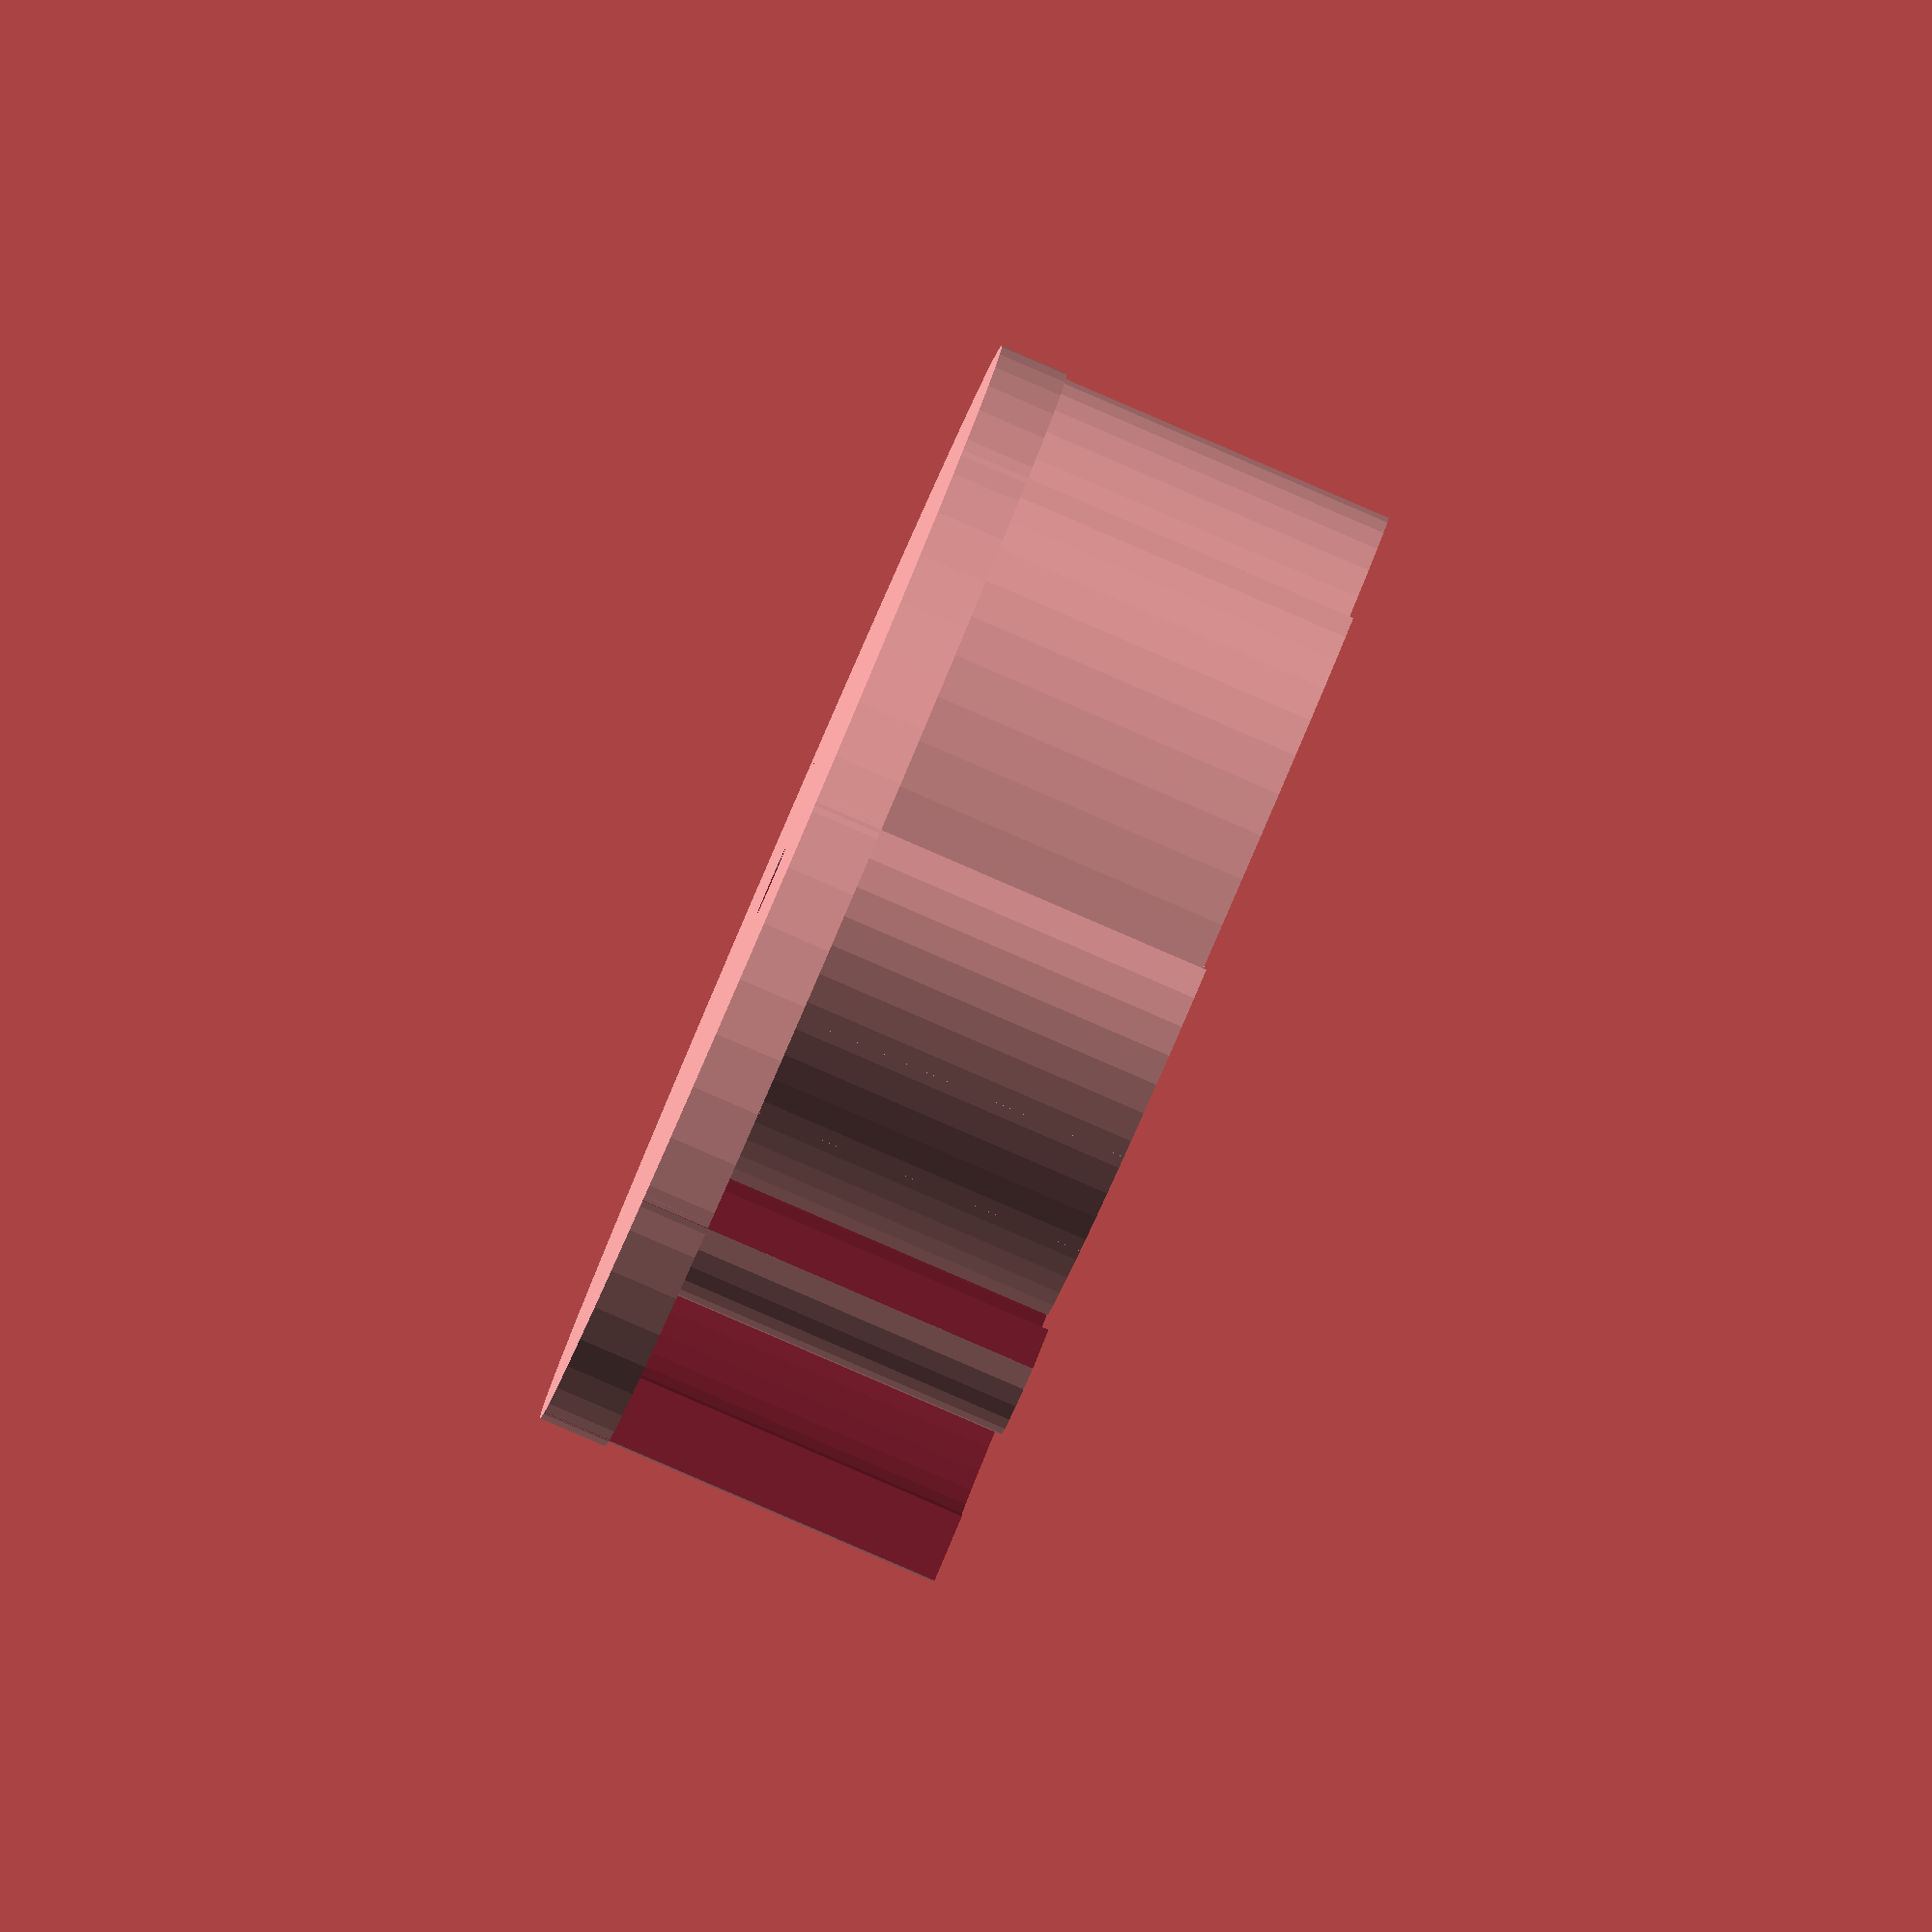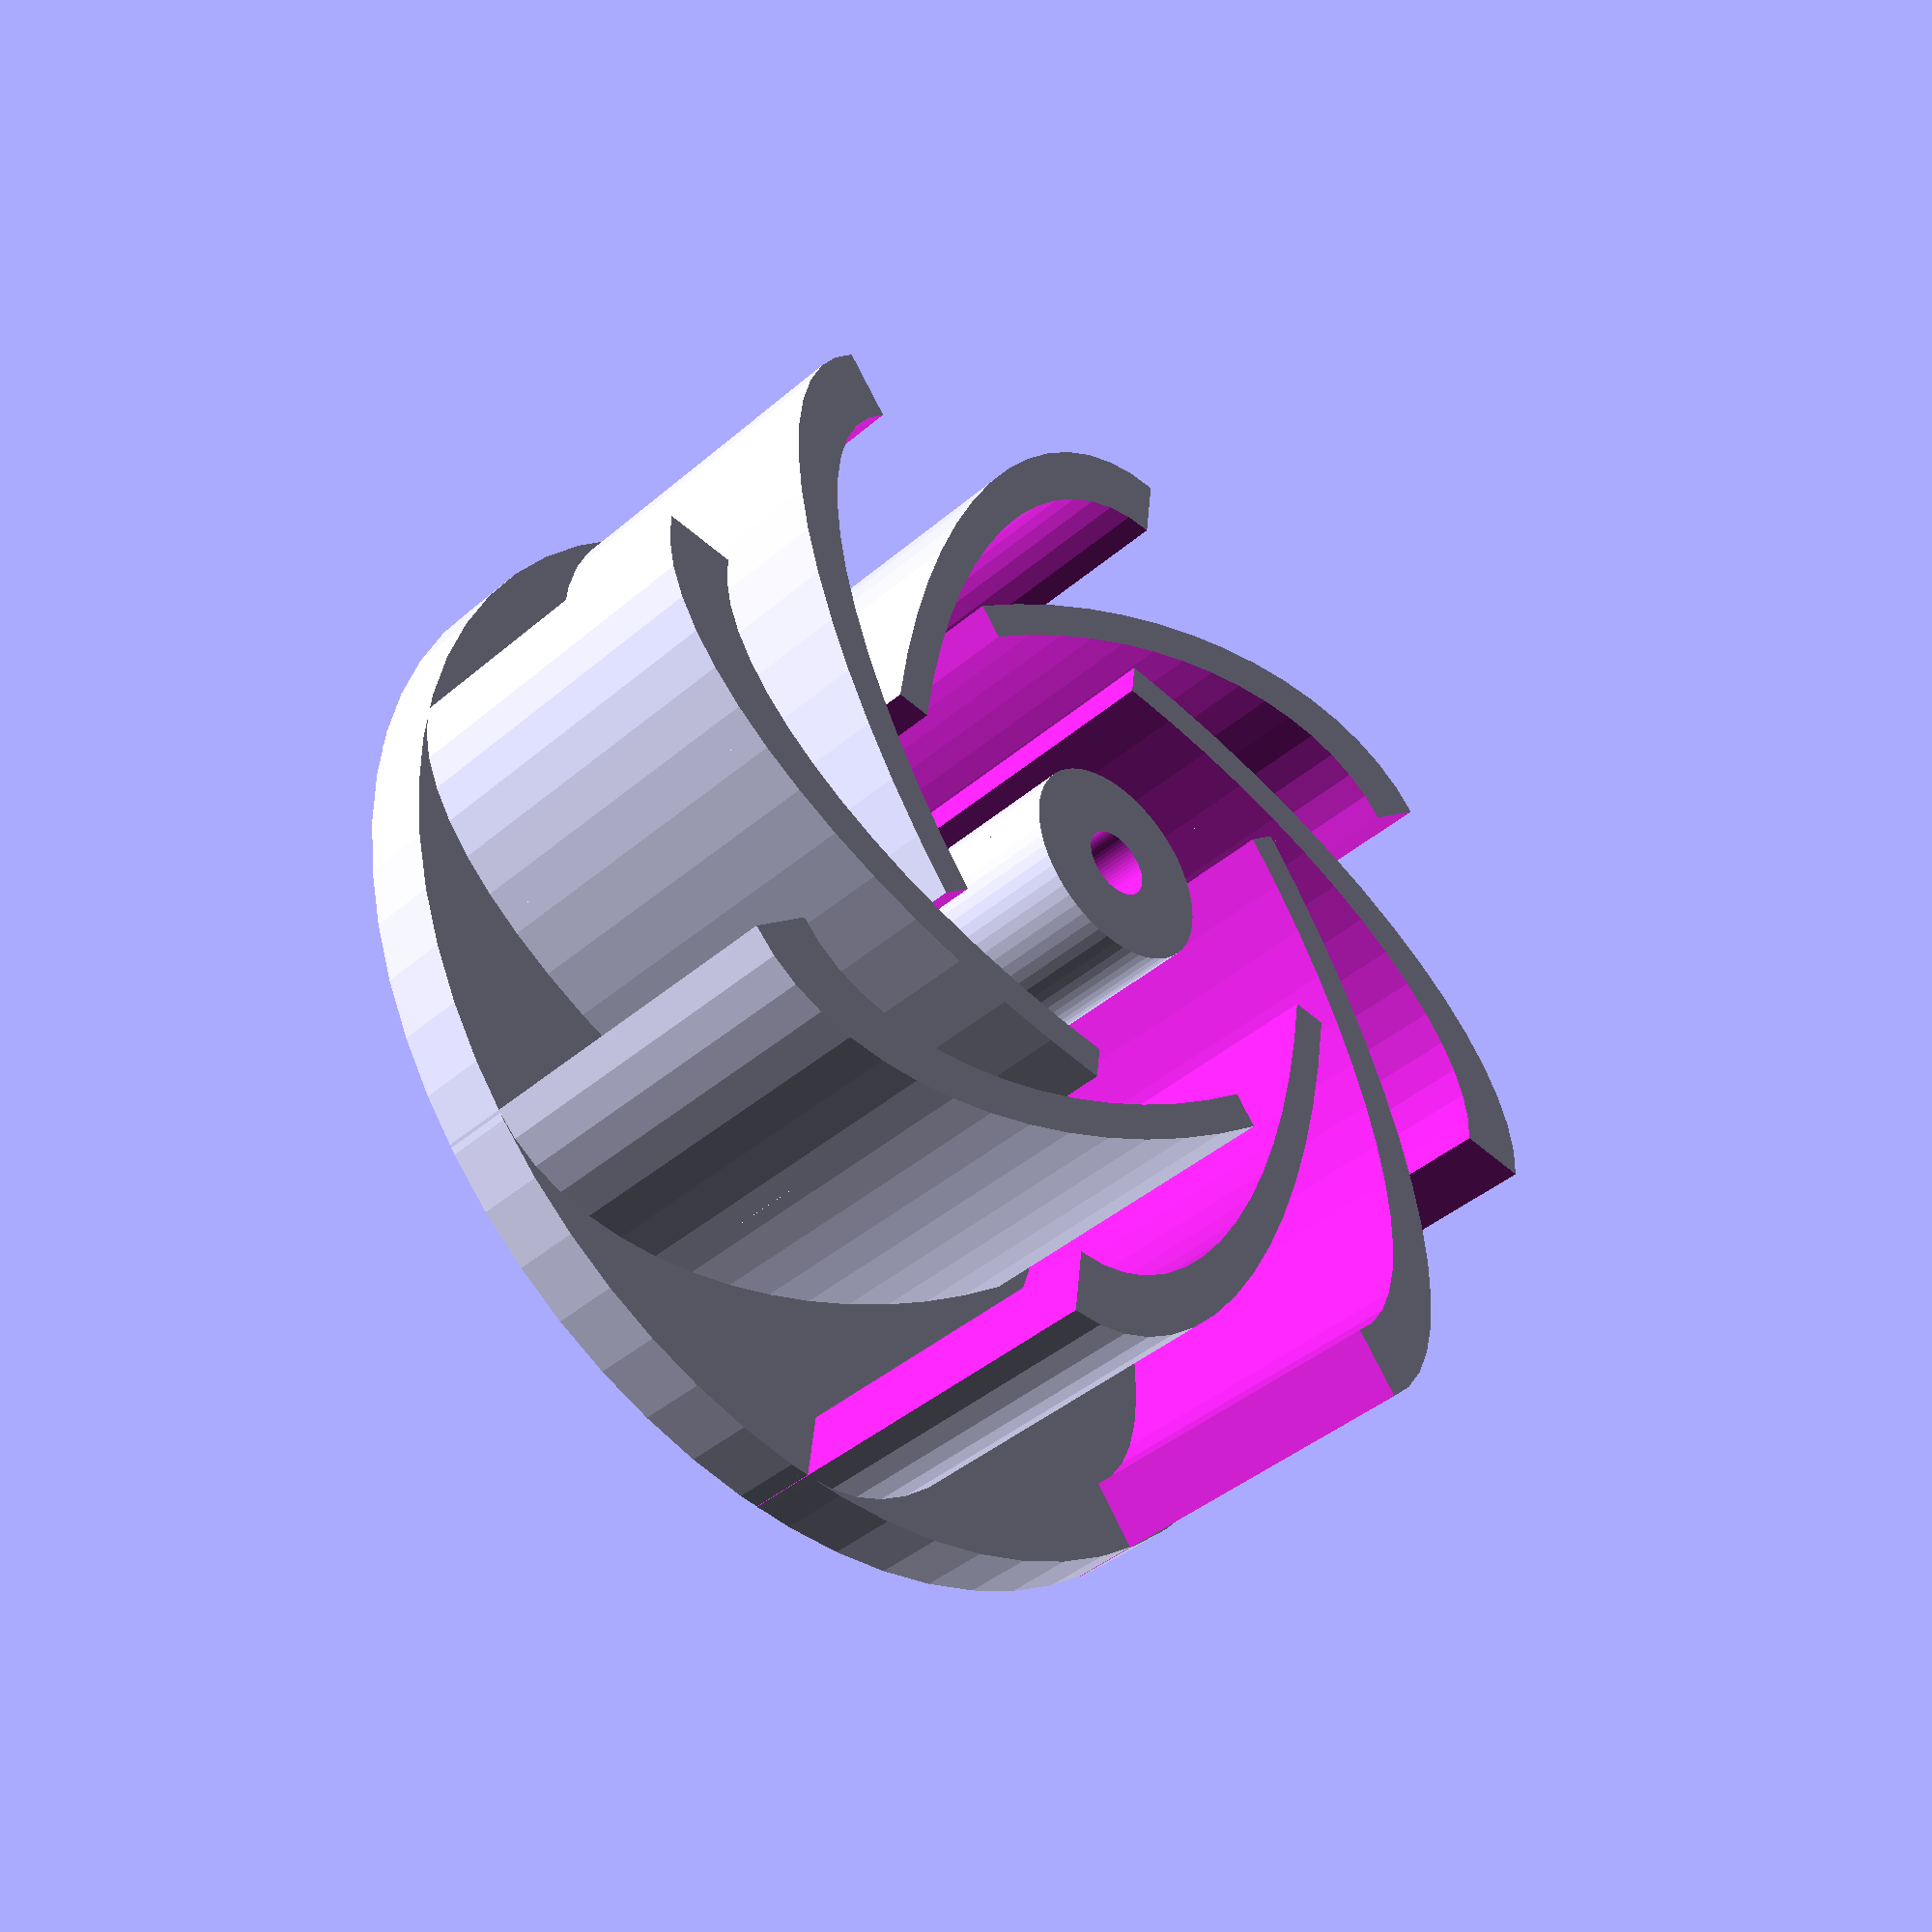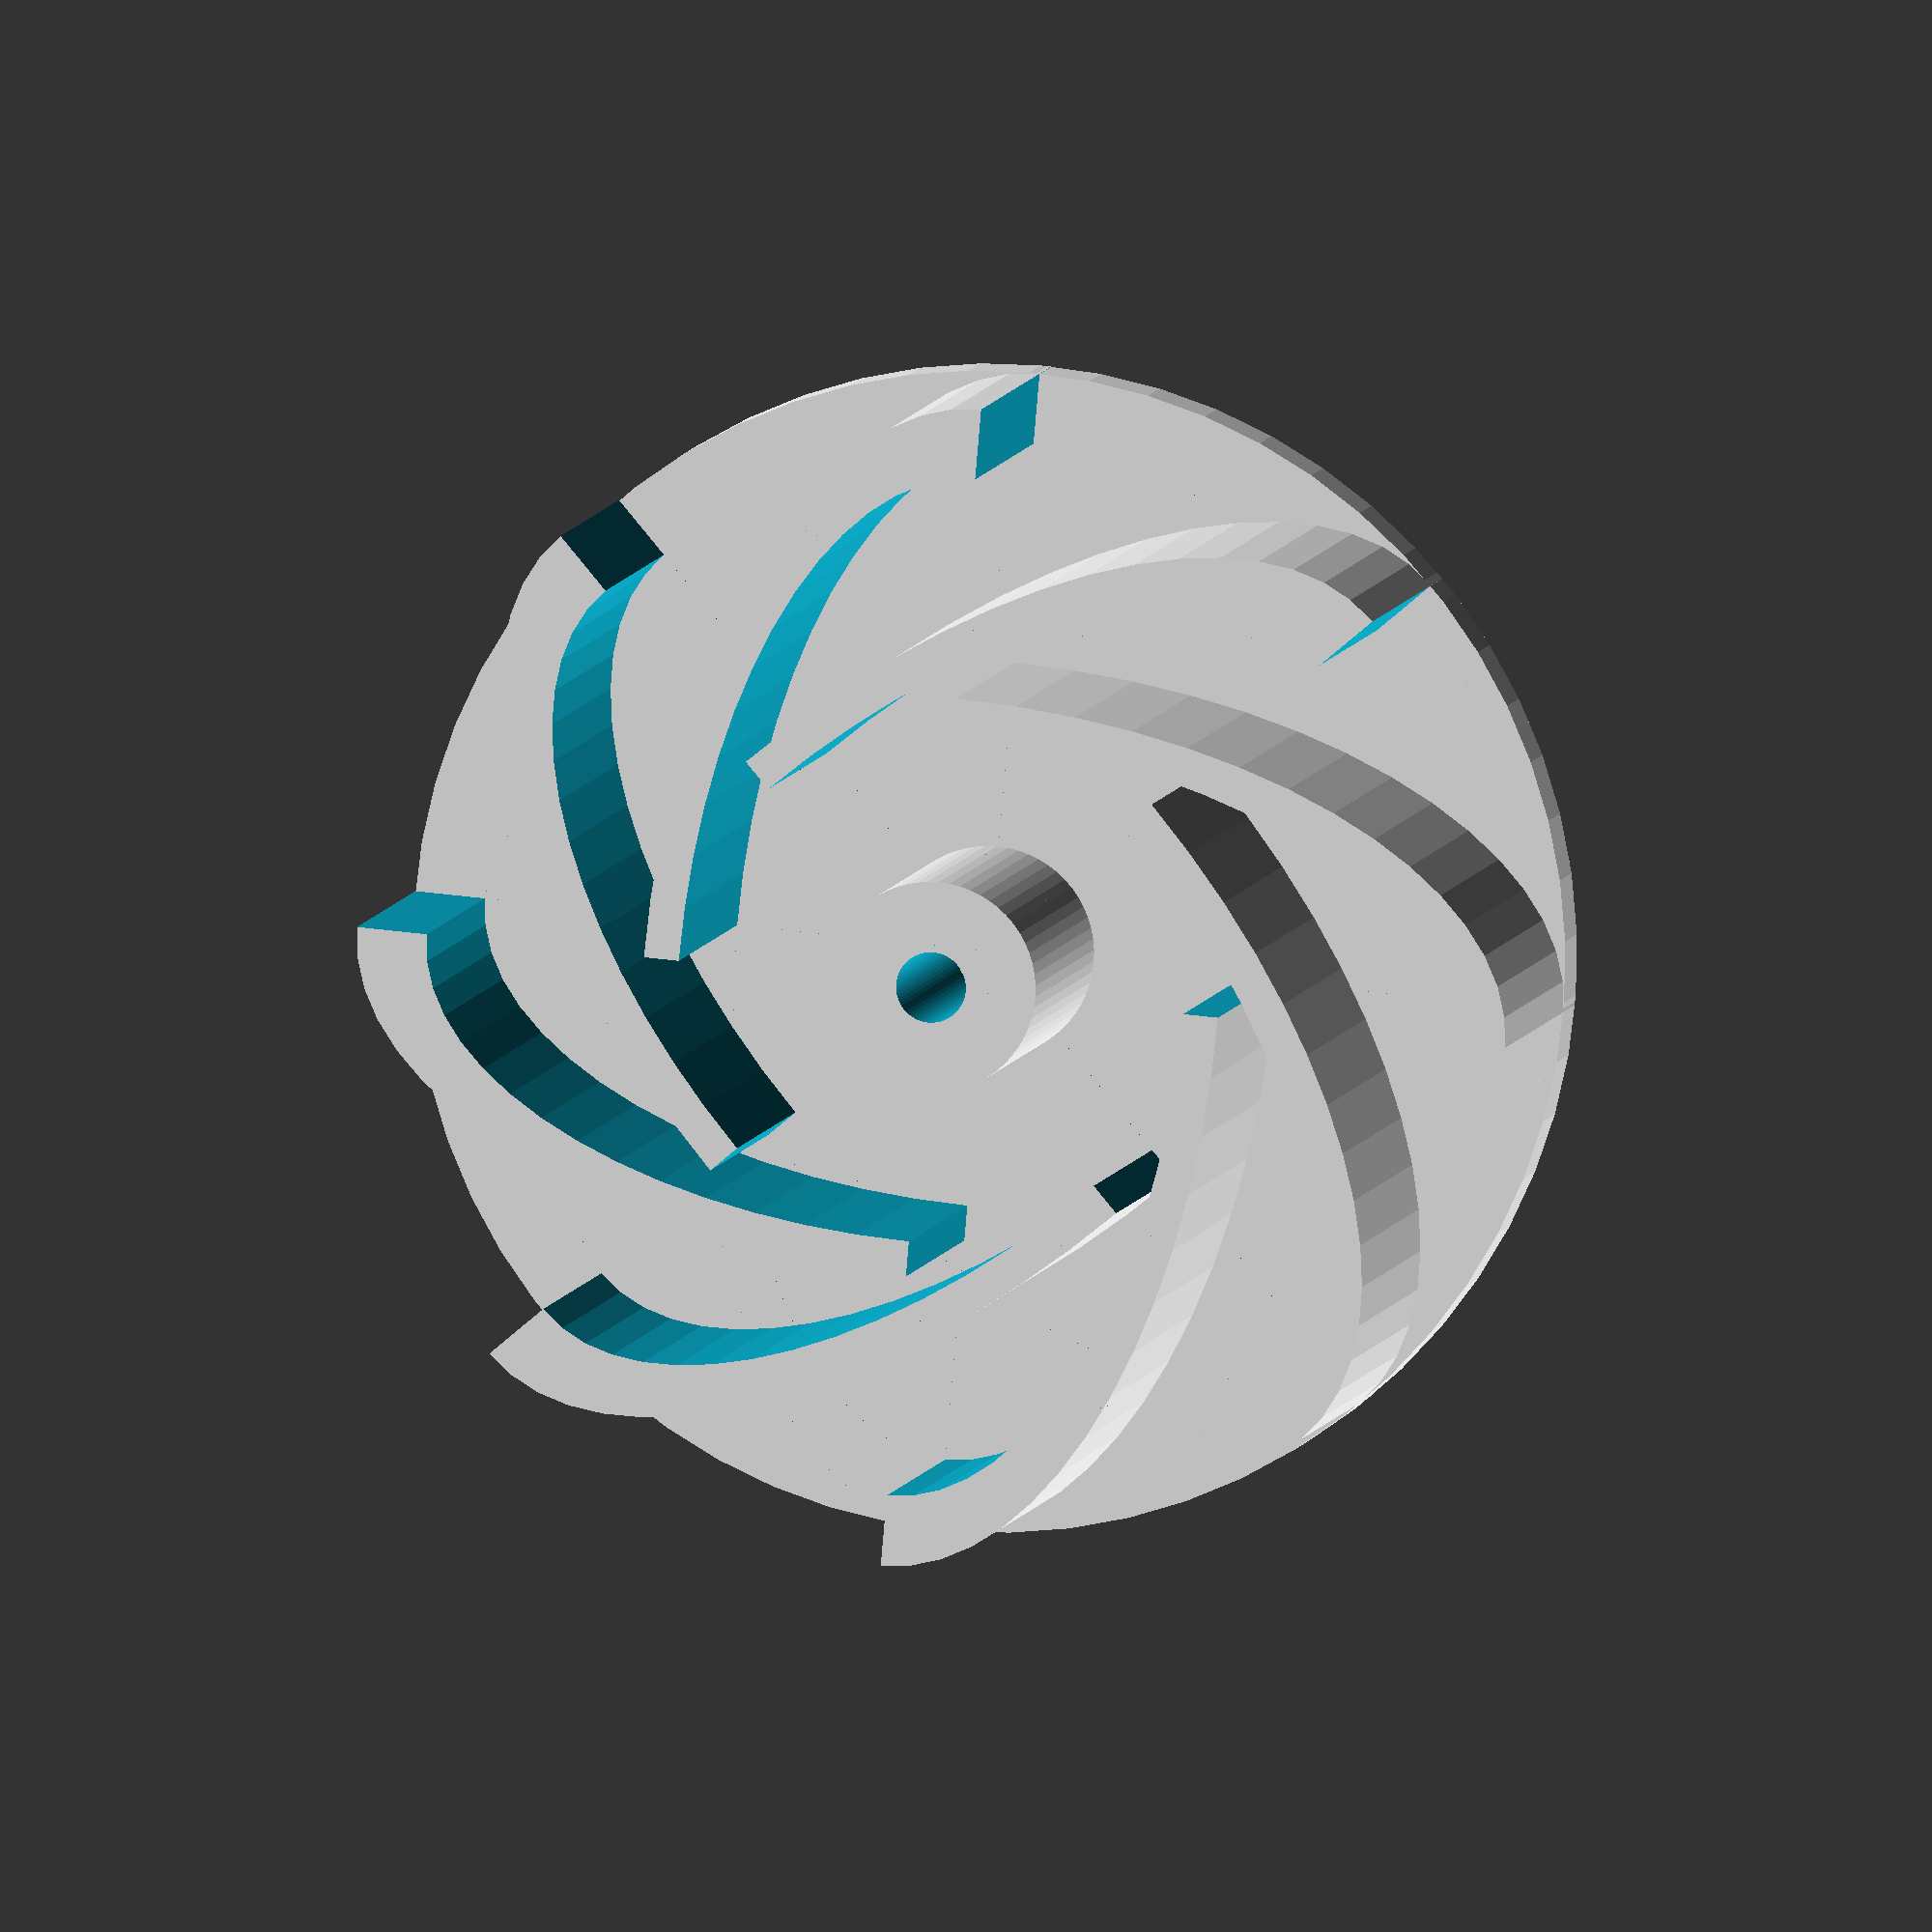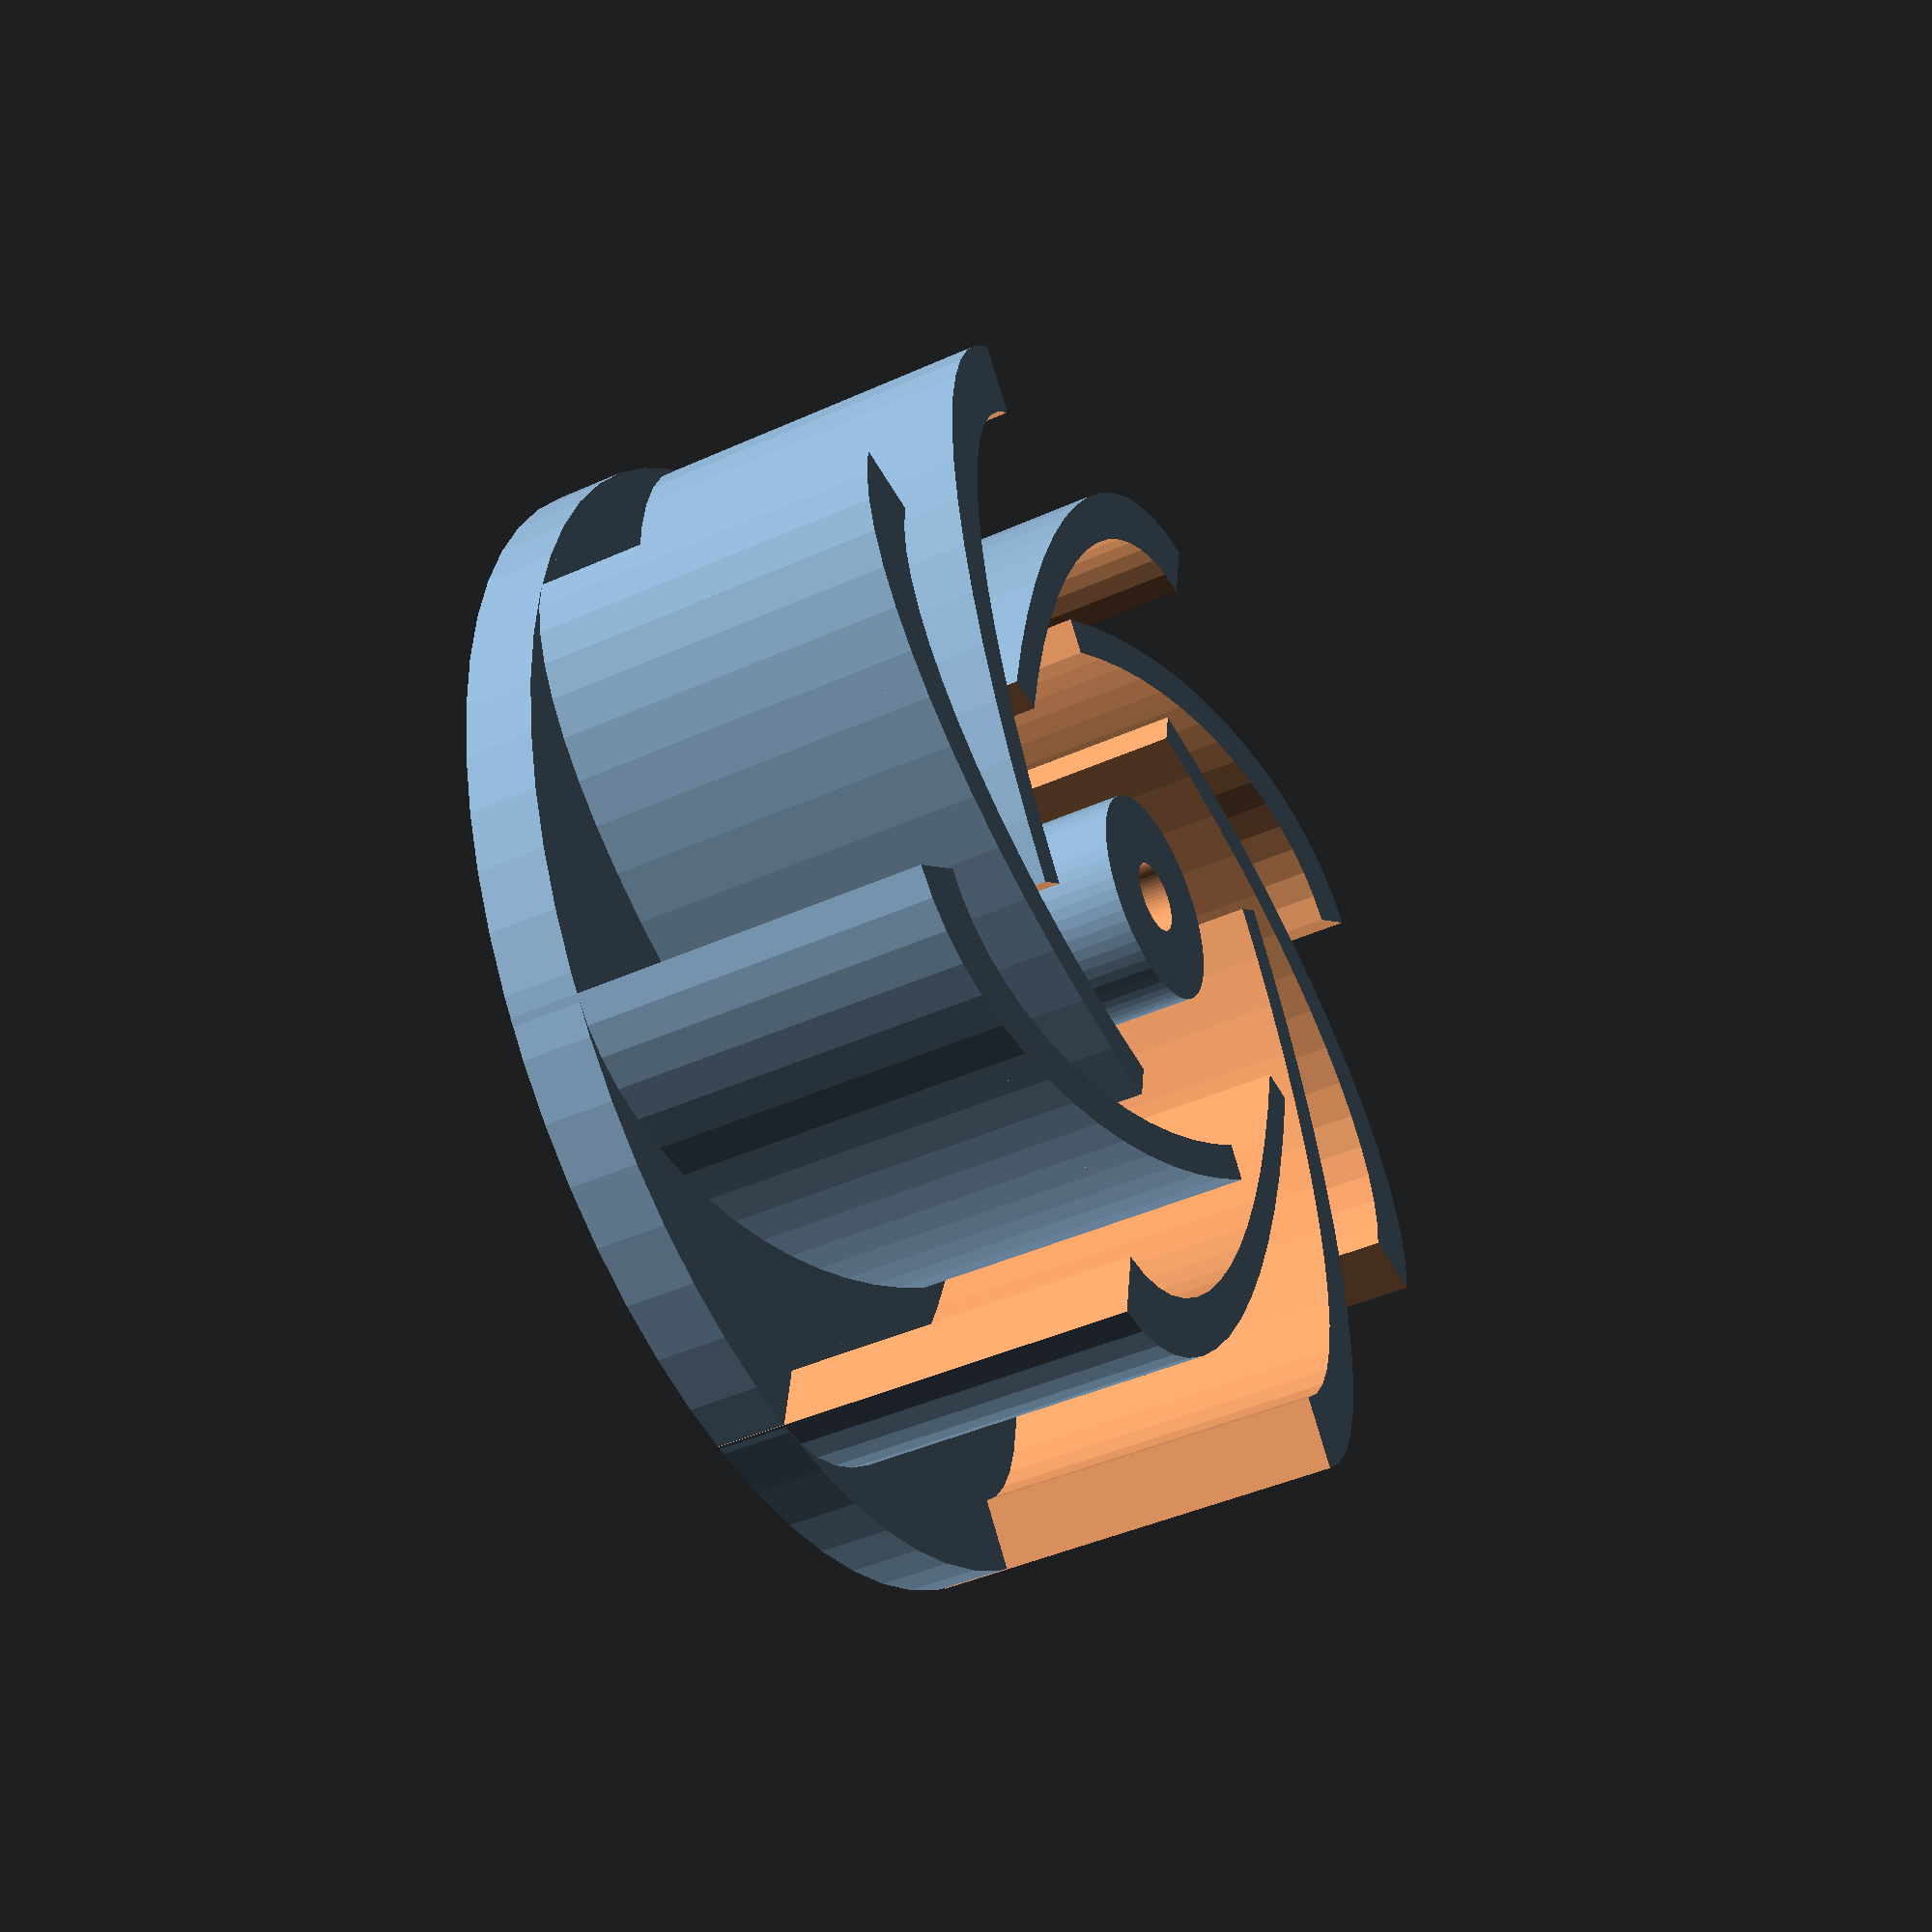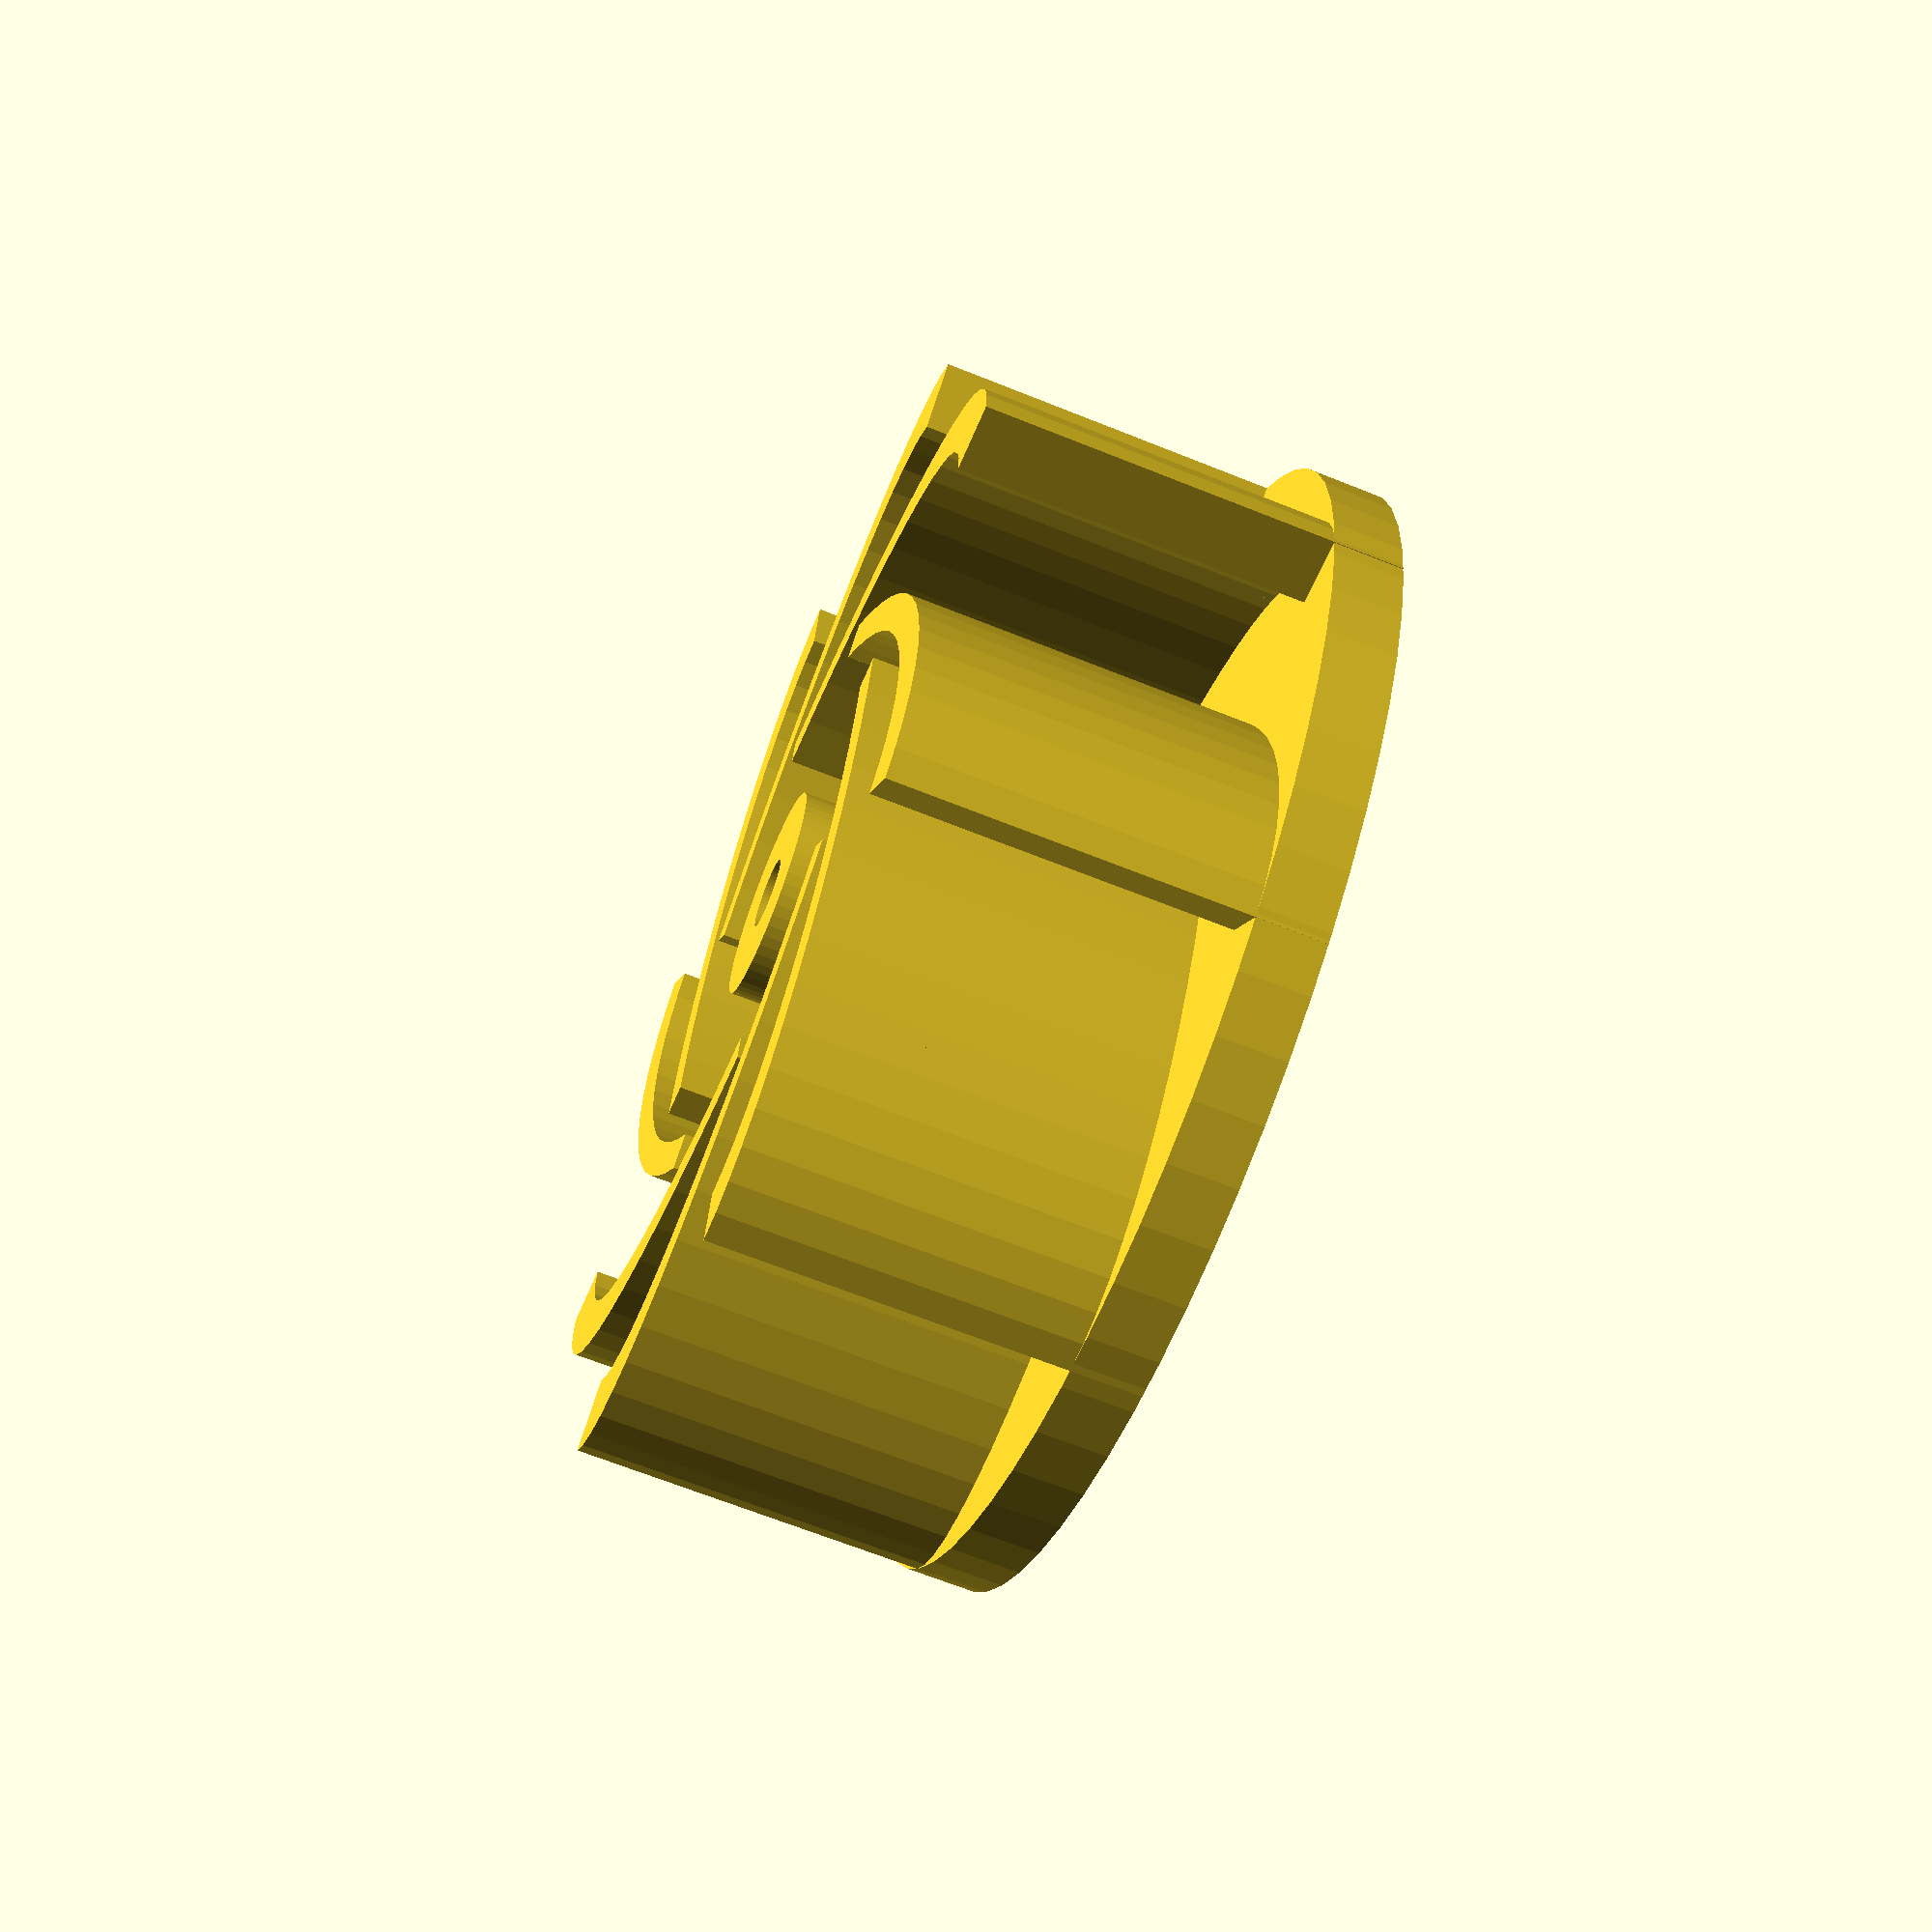
<openscad>
// Radial Ventilator
$fn = 60;

/* [ Maße ] */
Durchmesser = 33;
Hohe = 12;
Wandstarke = 2;
Motorachse = 2;
Flugelwand = 1;

/* [ Komponenten] */
show_ventilator = true;

// Steuerung für Druck --------------------------

if (show_ventilator) ventilator();
    

// Module ---------------------------------------
module ventilator() {
    Lochscheibe();
    for (i=[0,1,2,3,4,5,6,7])
    rotate([0,0,i*360/8])Flugel();
}

module Lochscheibe() {
    difference() {
        translate([0,0,Wandstarke/2])
        cylinder(d=Durchmesser, h=Wandstarke, center=true);
        cylinder(d=Motorachse, h=Wandstarke+2, center=true); 
    }
        translate([0,0,Hohe/2])
        difference() {
            cylinder(d=Motorachse*3, h=Hohe, center=true); 
            cylinder(d=Motorachse, h=Hohe+2, center=true); 
        }
}

module Flugel() {
        rotate([0,0,20])
        translate([0,0,Hohe/2])
        scale([1,2,1])
    difference() {
        cylinder(d=Durchmesser/2, h=Hohe, center=true);
        cylinder(d=Durchmesser/2-2*Flugelwand, h=Hohe+Wandstarke, center=true);
        translate([0,Durchmesser/4,0])
        cube([Durchmesser,Durchmesser/2,Hohe+1], center=true);
        translate([-Durchmesser/4,0,0])
        cube([Durchmesser/2,Durchmesser,Hohe+1], center=true);
       }
}
</openscad>
<views>
elev=267.5 azim=76.3 roll=293.3 proj=o view=wireframe
elev=41.0 azim=116.7 roll=316.2 proj=p view=solid
elev=354.1 azim=250.0 roll=9.5 proj=o view=wireframe
elev=222.0 azim=163.8 roll=241.4 proj=p view=wireframe
elev=246.1 azim=299.8 roll=112.0 proj=p view=solid
</views>
